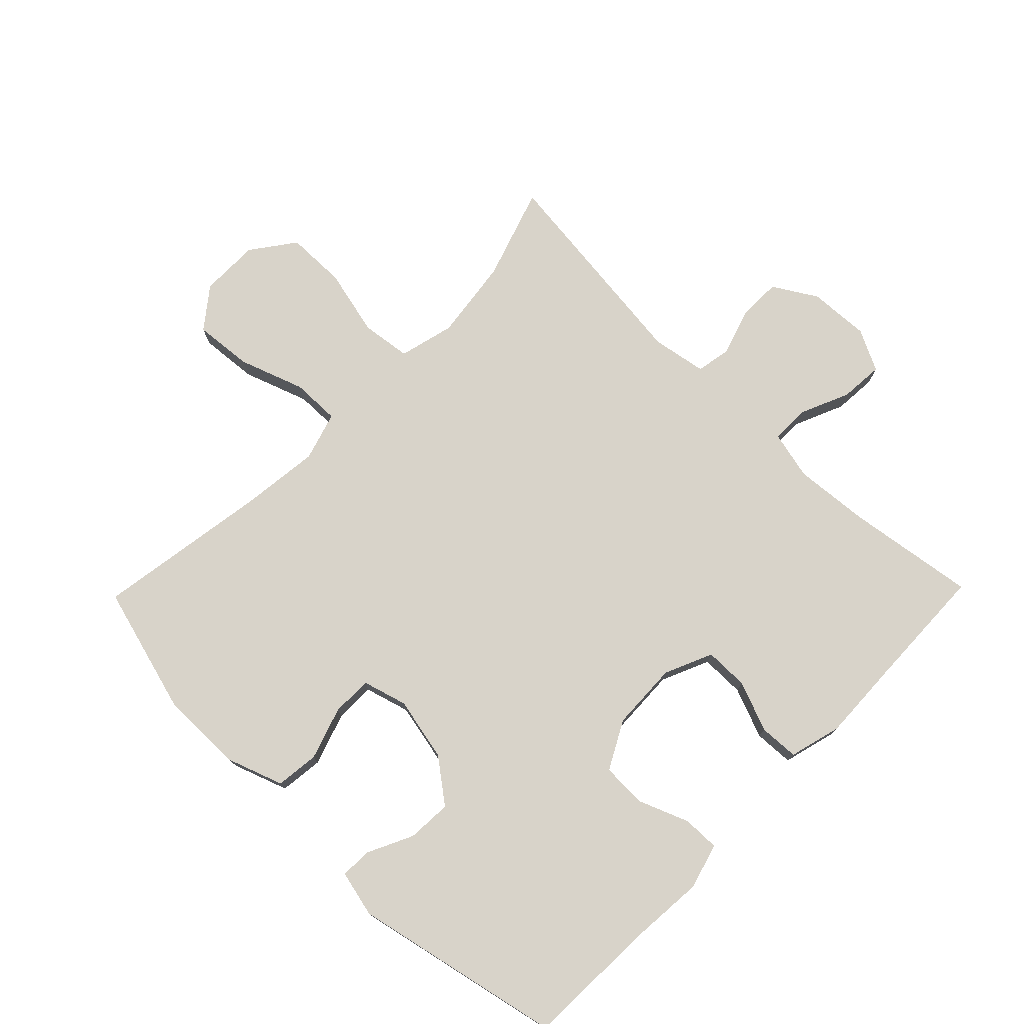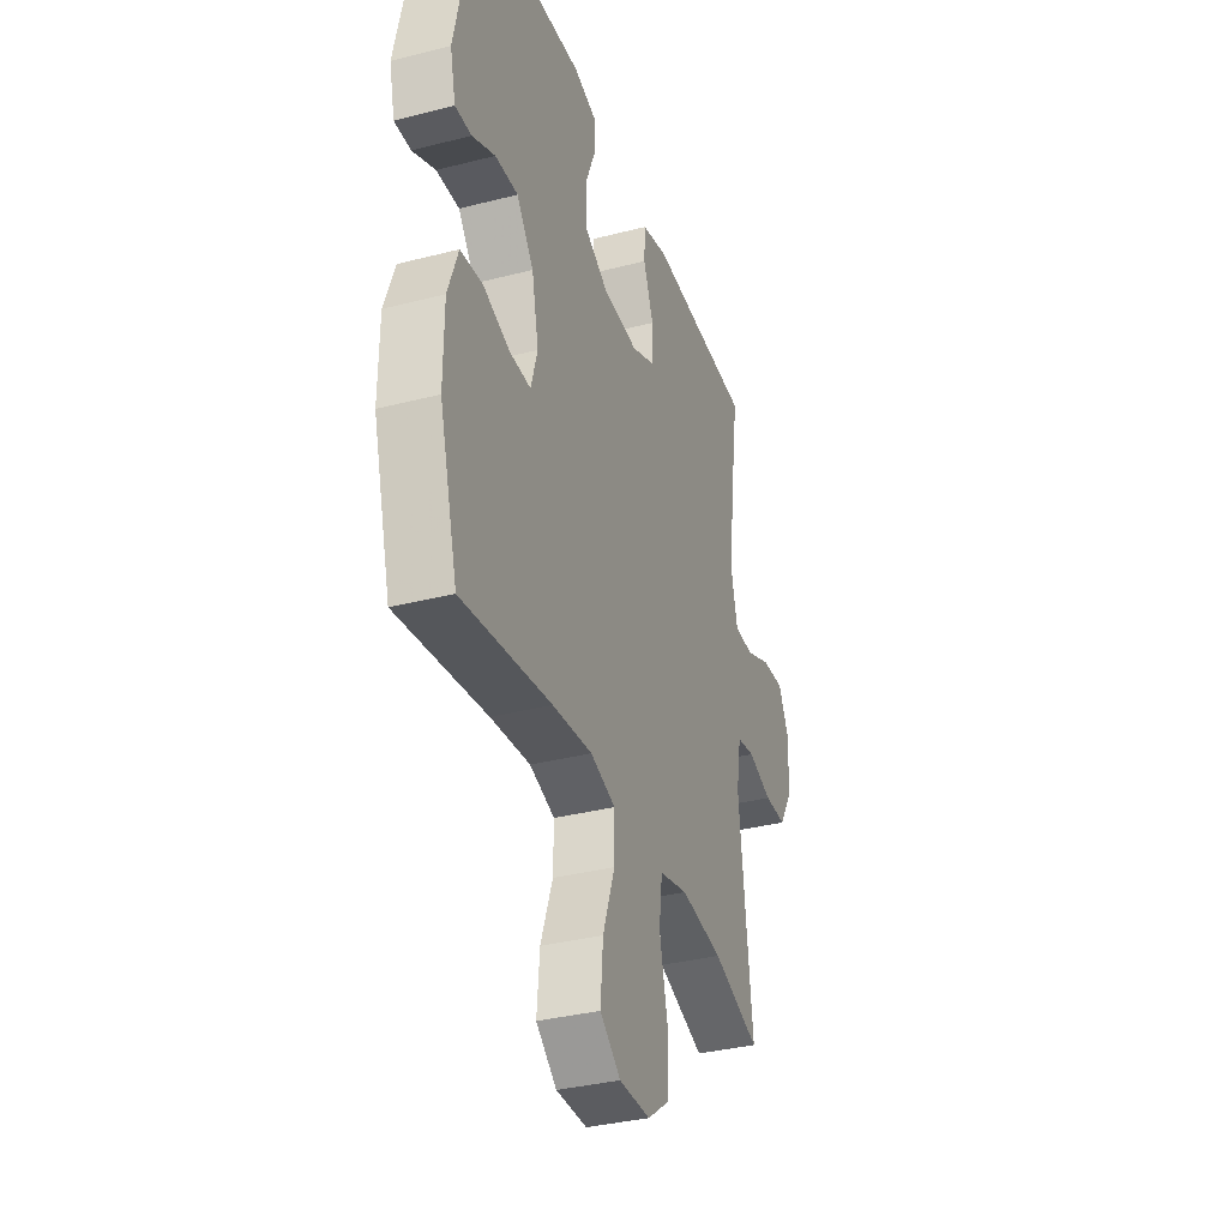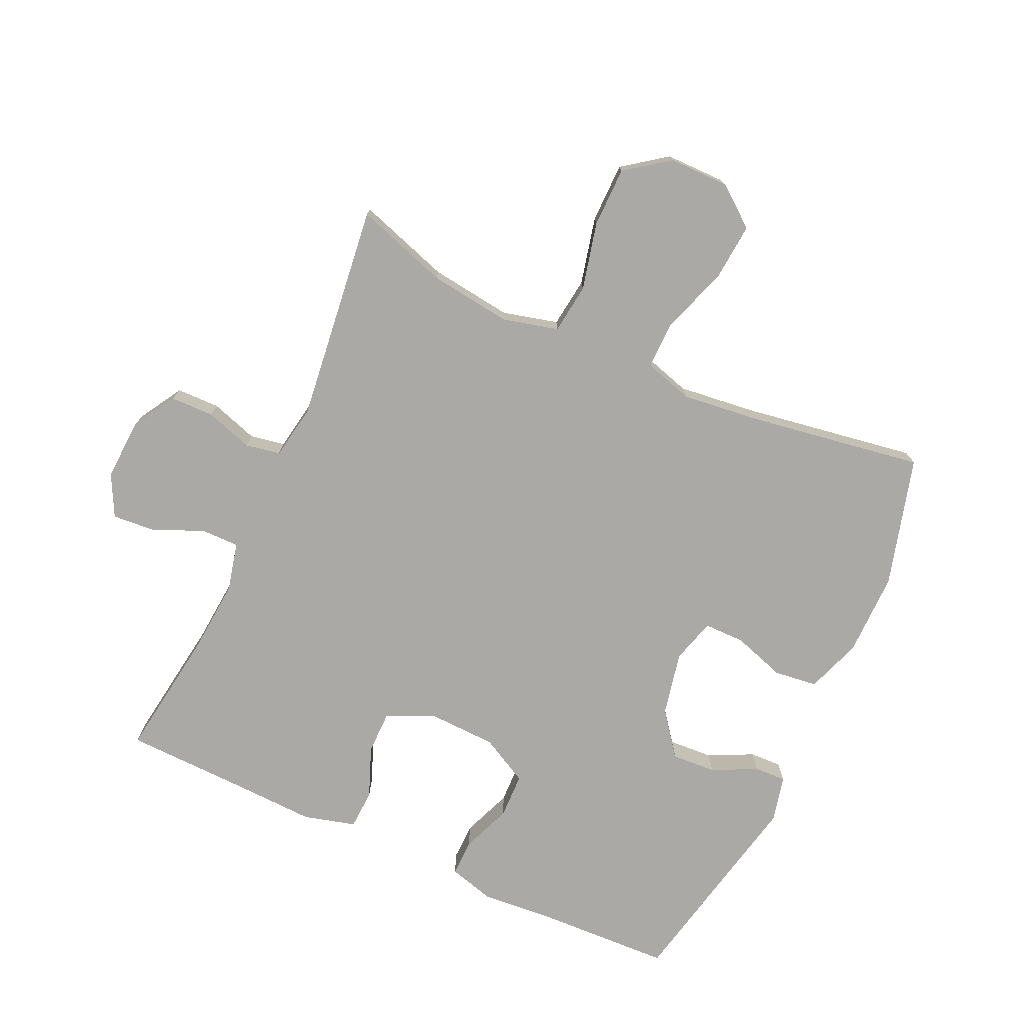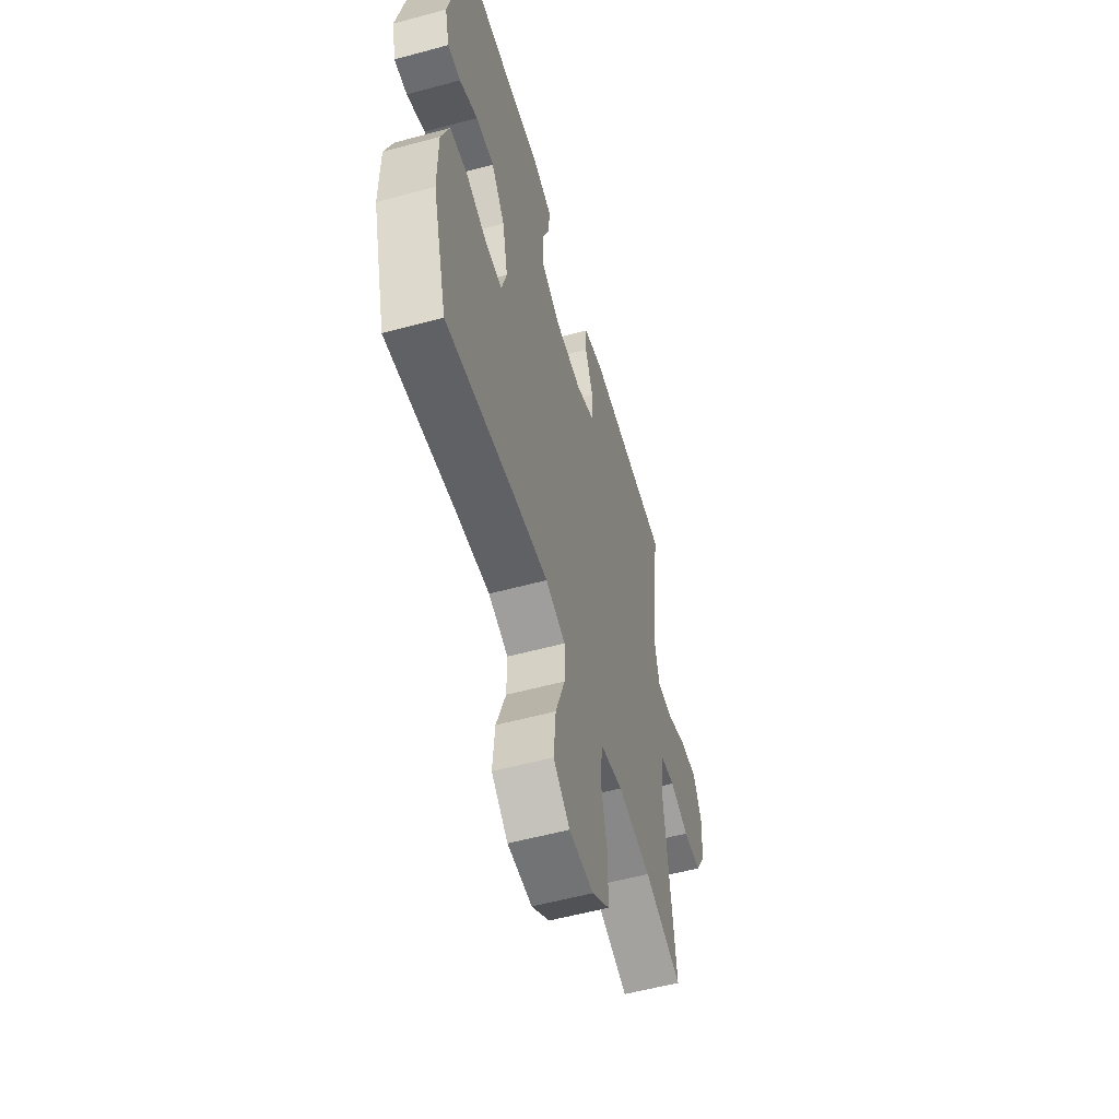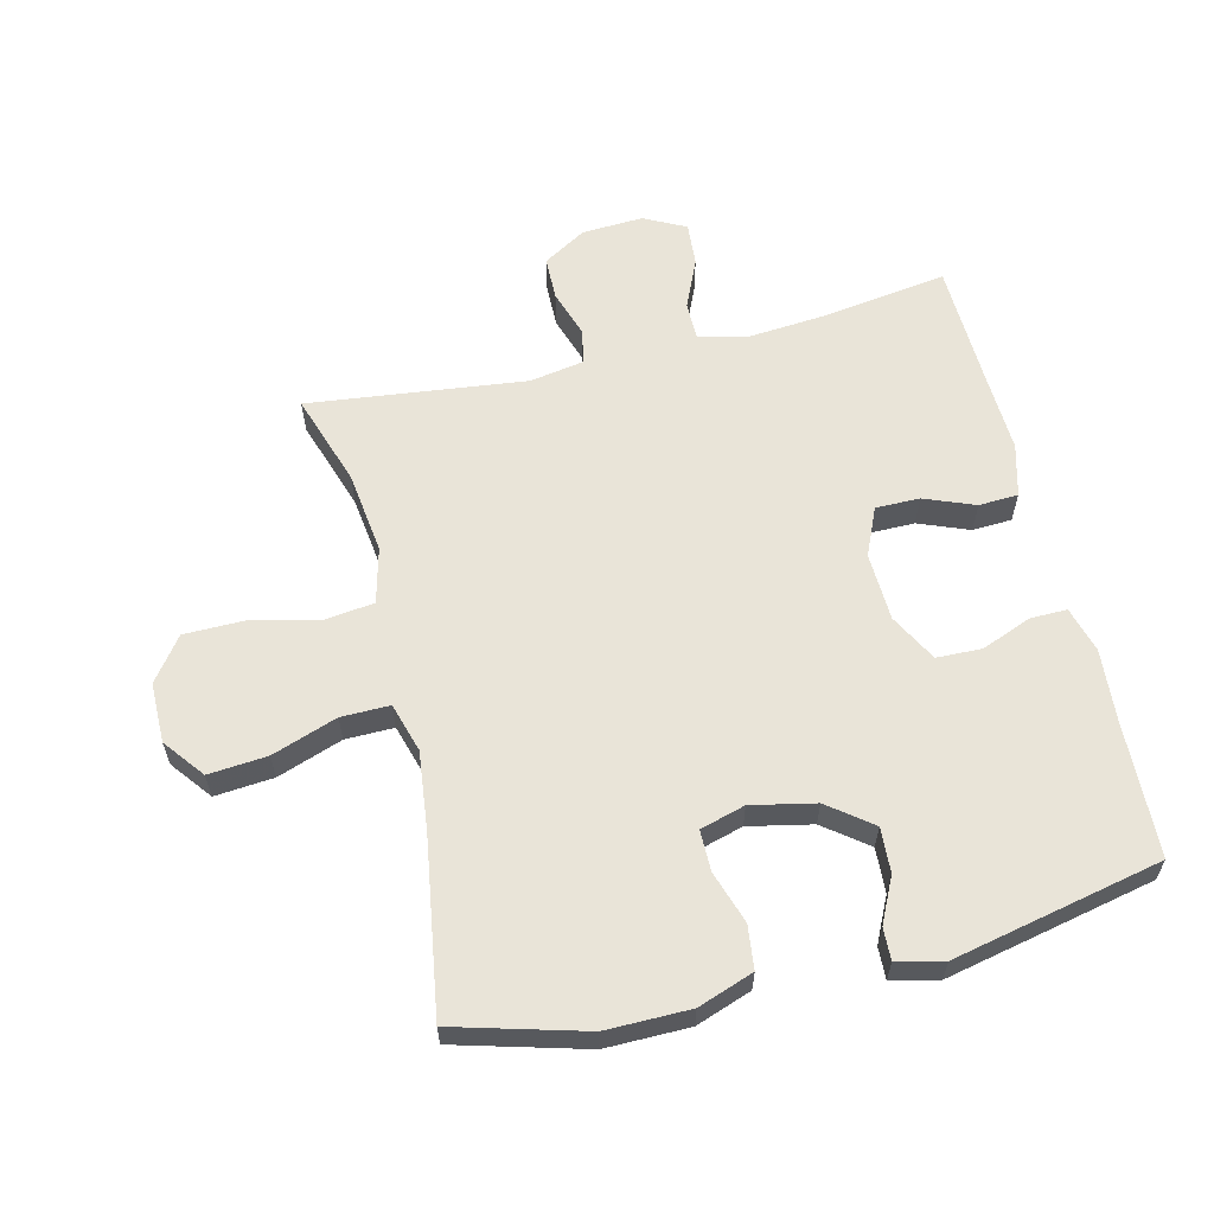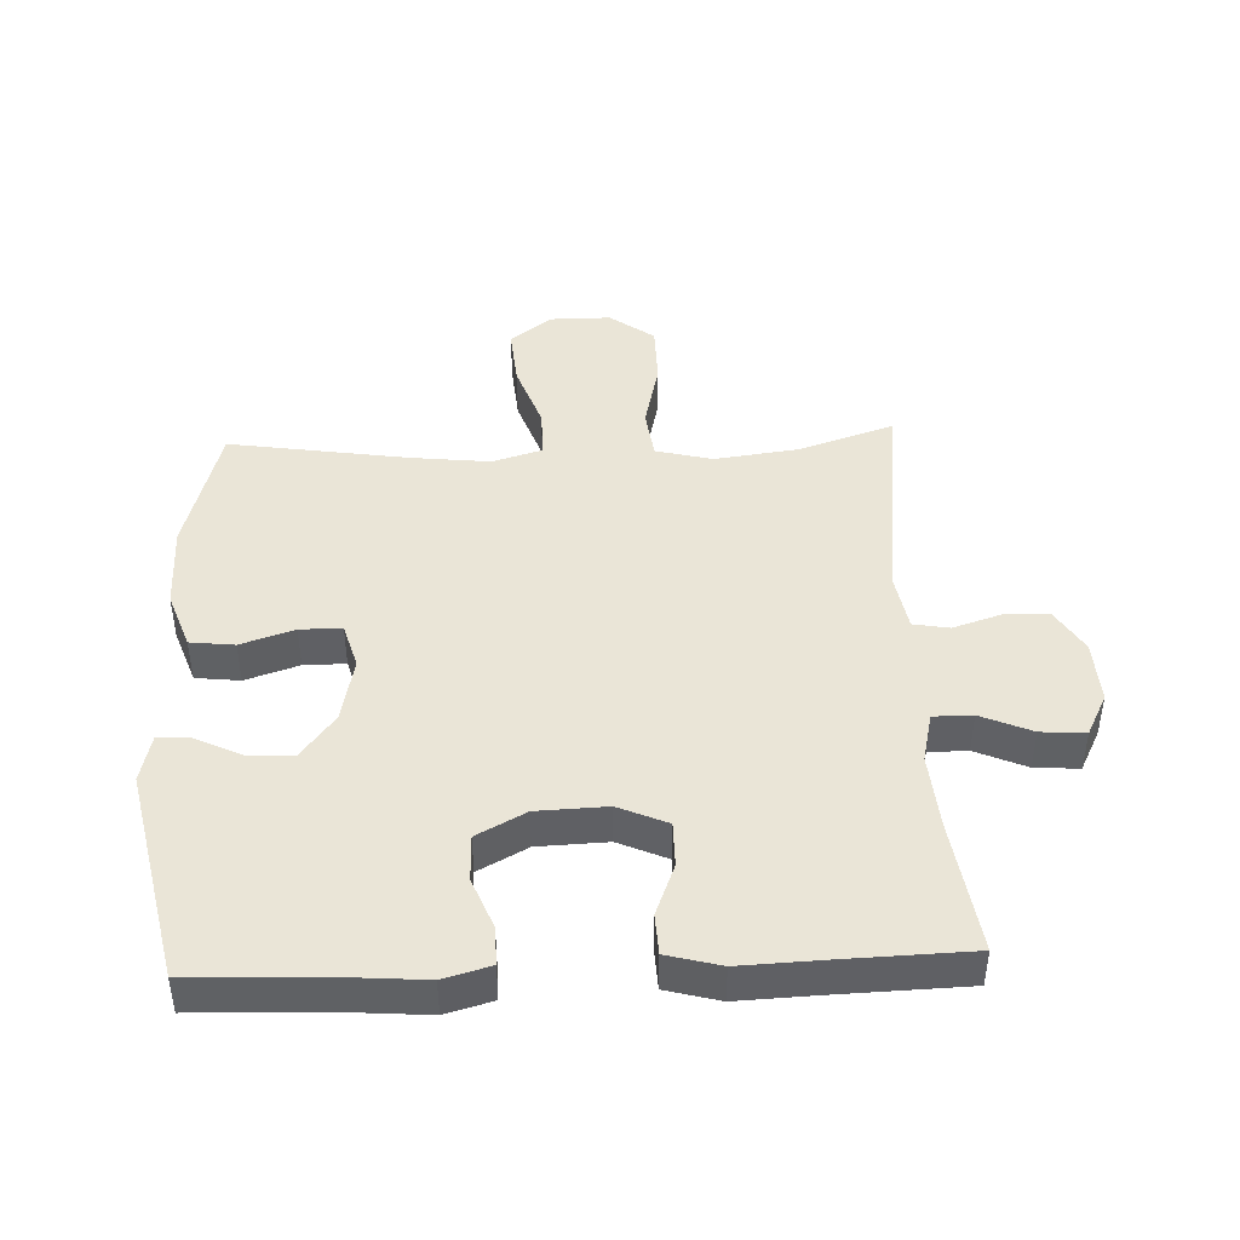
<metadata>
{"format":"obj","ext":"obj","renderer":"f3d","projection":"perspective","resolution":1024,"background":"white","views":[{"elev":75.8,"azim":-45.7,"up":"+Y"},{"elev":-35.1,"azim":-71.2,"up":"+Z"},{"elev":-75.4,"azim":155.5,"up":"+Y"},{"elev":-55.8,"azim":-74.1,"up":"+Z"},{"elev":60.7,"azim":-103.6,"up":"+Y"},{"elev":44.2,"azim":-2.4,"up":"+Y"}]}
</metadata>
<code>
v 0.5 0.07 -0.5
v 0.355 0.07 -0.452
v 0.226 0.07 -0.435
v 0.139 0.07 -0.457
v 0.129 0.07 -0.535
v 0.154 0.07 -0.641
v 0.153 0.07 -0.735
v 0.085 0.07 -0.785
v -0.009 0.07 -0.785
v -0.072 0.07 -0.736
v -0.064 0.07 -0.644
v -0.028 0.07 -0.542
v -0.027 0.07 -0.466
v -0.104 0.07 -0.443
v -0.226 0.07 -0.457
v -0.5 0.07 -0.5
v -0.556 0.07 -0.297
v -0.555 0.07 -0.166
v -0.524 0.07 -0.079
v -0.456 0.07 -0.071
v -0.374 0.07 -0.098
v -0.31 0.07 -0.098
v -0.29 0.07 -0.028
v -0.311 0.07 0.072
v -0.363 0.07 0.14
v -0.433 0.07 0.136
v -0.503 0.07 0.102
v -0.553 0.07 0.1
v -0.57 0.07 0.173
v -0.5 0.07 0.5
v -0.289 0.07 0.508
v -0.175 0.07 0.517
v -0.103 0.07 0.497
v -0.104 0.07 0.439
v -0.135 0.07 0.361
v -0.133 0.07 0.29
v -0.058 0.07 0.25
v 0.049 0.07 0.246
v 0.124 0.07 0.279
v 0.124 0.07 0.348
v 0.093 0.07 0.427
v 0.096 0.07 0.489
v 0.178 0.07 0.511
v 0.305 0.07 0.506
v 0.5 0.07 0.5
v 0.471 0.07 0.299
v 0.461 0.07 0.18
v 0.479 0.07 0.104
v 0.539 0.07 0.104
v 0.617 0.07 0.138
v 0.685 0.07 0.143
v 0.718 0.07 0.078
v 0.713 0.07 -0.018
v 0.672 0.07 -0.086
v 0.604 0.07 -0.087
v 0.53 0.07 -0.063
v 0.475 0.07 -0.073
v 0.46 0.07 -0.159
v 0.5 0 -0.5
v 0.355 0 -0.452
v 0.226 0 -0.435
v 0.139 0 -0.457
v 0.129 0 -0.535
v 0.154 0 -0.641
v 0.153 0 -0.735
v 0.085 0 -0.785
v -0.009 0 -0.785
v -0.072 0 -0.736
v -0.064 0 -0.644
v -0.028 0 -0.542
v -0.027 0 -0.466
v -0.104 0 -0.443
v -0.226 0 -0.457
v -0.5 0 -0.5
v -0.556 0 -0.297
v -0.555 0 -0.166
v -0.524 0 -0.079
v -0.456 0 -0.071
v -0.374 0 -0.098
v -0.31 0 -0.098
v -0.29 0 -0.028
v -0.311 0 0.072
v -0.363 0 0.14
v -0.433 0 0.136
v -0.503 0 0.102
v -0.553 0 0.1
v -0.57 0 0.173
v -0.5 0 0.5
v -0.289 0 0.508
v -0.175 0 0.517
v -0.103 0 0.497
v -0.104 0 0.439
v -0.135 0 0.361
v -0.133 0 0.29
v -0.058 0 0.25
v 0.049 0 0.246
v 0.124 0 0.279
v 0.124 0 0.348
v 0.093 0 0.427
v 0.096 0 0.489
v 0.178 0 0.511
v 0.305 0 0.506
v 0.5 0 0.5
v 0.471 0 0.299
v 0.461 0 0.18
v 0.479 0 0.104
v 0.539 0 0.104
v 0.617 0 0.138
v 0.685 0 0.143
v 0.718 0 0.078
v 0.713 0 -0.018
v 0.672 0 -0.086
v 0.604 0 -0.087
v 0.53 0 -0.063
v 0.475 0 -0.073
v 0.46 0 -0.159
f 54 55 56
f 53 54 56
f 52 53 56
f 51 52 56
f 50 51 56
f 49 50 56
f 48 49 56 57
f 47 48 57 58
f 44 45 46
f 44 46 47
f 43 44 47
f 42 43 47
f 41 42 47
f 40 41 47
f 39 40 47 58
f 33 34 35
f 32 33 35
f 31 32 35
f 31 35 36
f 30 31 36
f 29 30 36
f 28 29 36
f 27 28 36
f 26 27 36
f 25 26 36 37
f 19 20 21
f 18 19 21
f 17 18 21
f 16 17 21
f 15 16 21
f 14 15 21 22
f 13 14 22 23
f 10 11 12
f 9 10 12
f 8 9 12
f 7 8 12
f 6 7 12
f 5 6 12
f 4 5 12 13
f 13 23 24
f 4 13 24
f 3 4 24
f 58 1 2
f 39 58 2
f 38 39 2
f 25 37 38
f 24 25 38
f 3 24 38
f 2 3 38
f 114 113 112
f 114 112 111
f 114 111 110
f 114 110 109
f 114 109 108
f 114 108 107
f 115 114 107 106
f 116 115 106 105
f 104 103 102
f 105 104 102
f 105 102 101
f 105 101 100
f 105 100 99
f 105 99 98
f 116 105 98 97
f 93 92 91
f 93 91 90
f 93 90 89
f 94 93 89
f 94 89 88
f 94 88 87
f 94 87 86
f 94 86 85
f 94 85 84
f 95 94 84 83
f 79 78 77
f 79 77 76
f 79 76 75
f 79 75 74
f 79 74 73
f 80 79 73 72
f 81 80 72 71
f 70 69 68
f 70 68 67
f 70 67 66
f 70 66 65
f 70 65 64
f 70 64 63
f 71 70 63 62
f 82 81 71
f 82 71 62
f 82 62 61
f 60 59 116
f 60 116 97
f 60 97 96
f 96 95 83
f 96 83 82
f 96 82 61
f 96 61 60
f 1 59 60 2
f 2 60 61 3
f 3 61 62 4
f 4 62 63 5
f 5 63 64 6
f 6 64 65 7
f 7 65 66 8
f 8 66 67 9
f 9 67 68 10
f 10 68 69 11
f 11 69 70 12
f 12 70 71 13
f 13 71 72 14
f 14 72 73 15
f 15 73 74 16
f 16 74 75 17
f 17 75 76 18
f 18 76 77 19
f 19 77 78 20
f 20 78 79 21
f 21 79 80 22
f 22 80 81 23
f 23 81 82 24
f 24 82 83 25
f 25 83 84 26
f 26 84 85 27
f 27 85 86 28
f 28 86 87 29
f 29 87 88 30
f 30 88 89 31
f 31 89 90 32
f 32 90 91 33
f 33 91 92 34
f 34 92 93 35
f 35 93 94 36
f 36 94 95 37
f 37 95 96 38
f 38 96 97 39
f 39 97 98 40
f 40 98 99 41
f 41 99 100 42
f 42 100 101 43
f 43 101 102 44
f 44 102 103 45
f 45 103 104 46
f 46 104 105 47
f 47 105 106 48
f 48 106 107 49
f 49 107 108 50
f 50 108 109 51
f 51 109 110 52
f 52 110 111 53
f 53 111 112 54
f 54 112 113 55
f 55 113 114 56
f 56 114 115 57
f 57 115 116 58
f 58 116 59 1

</code>
